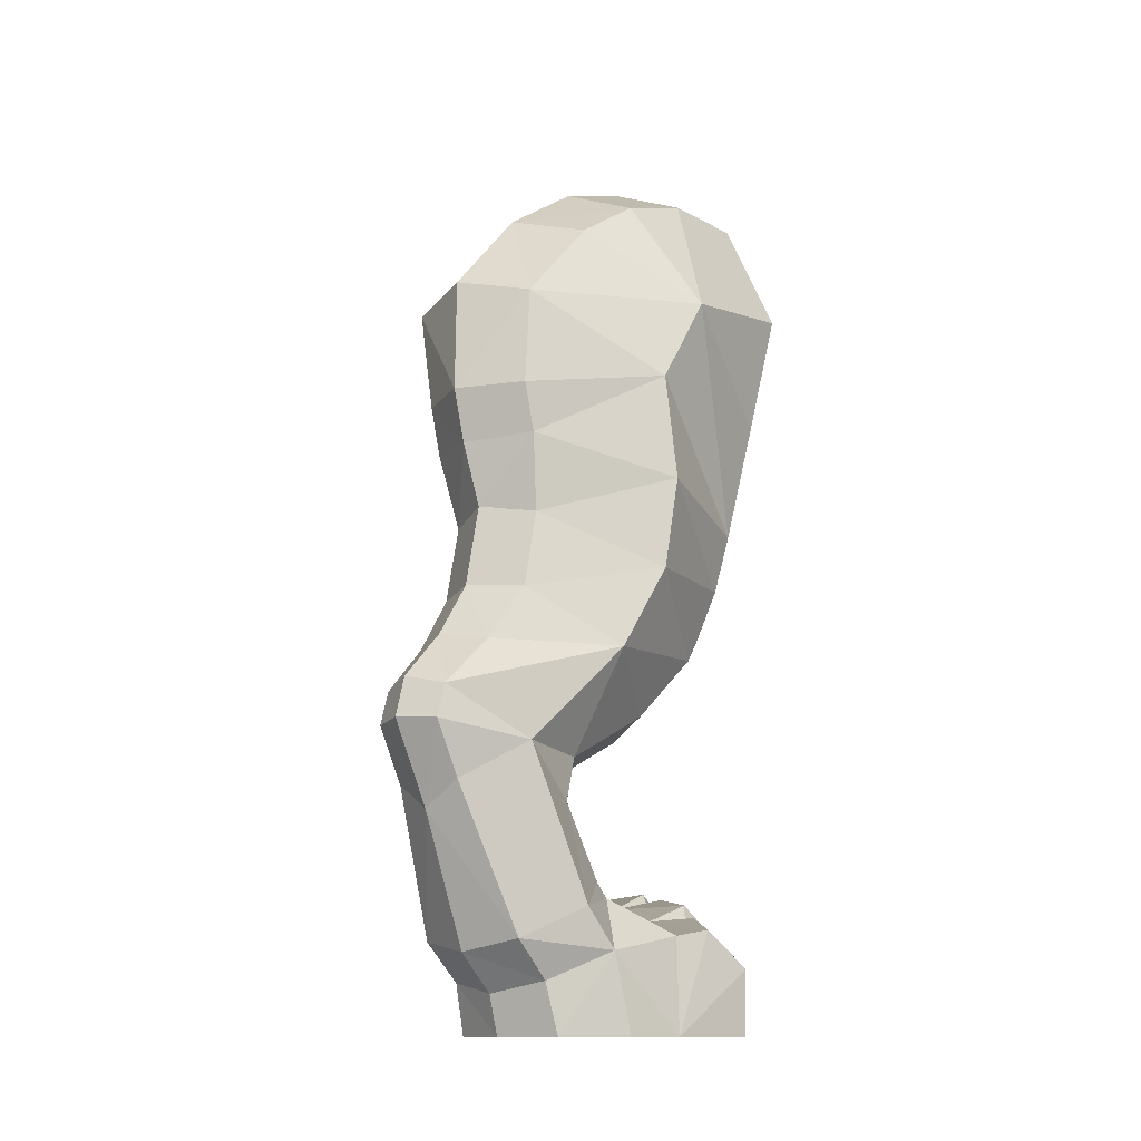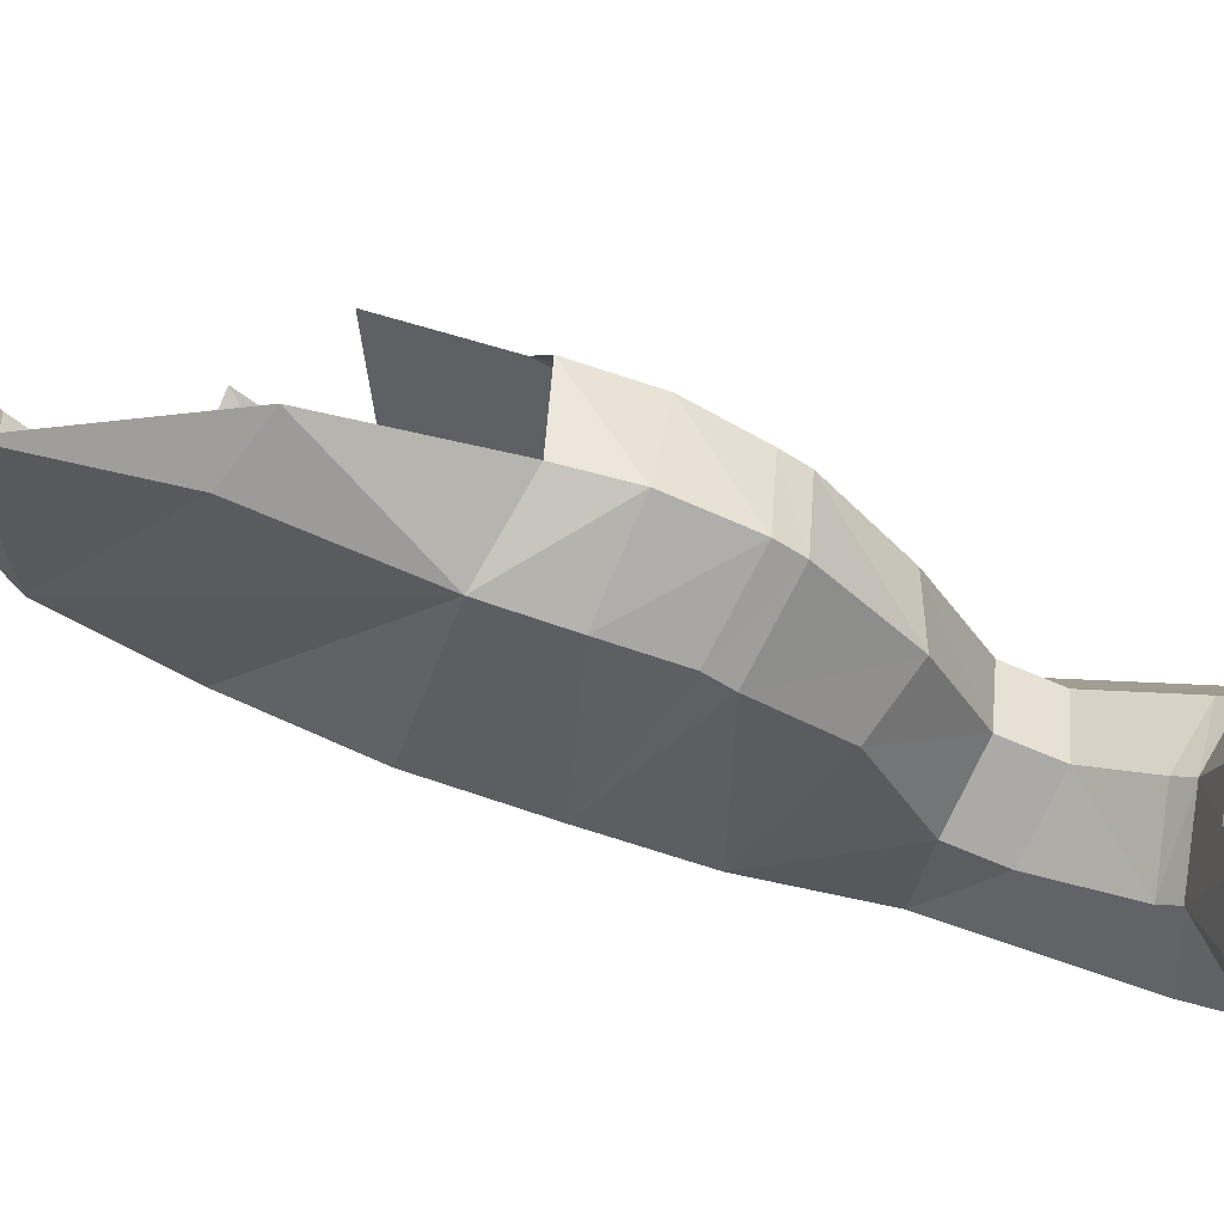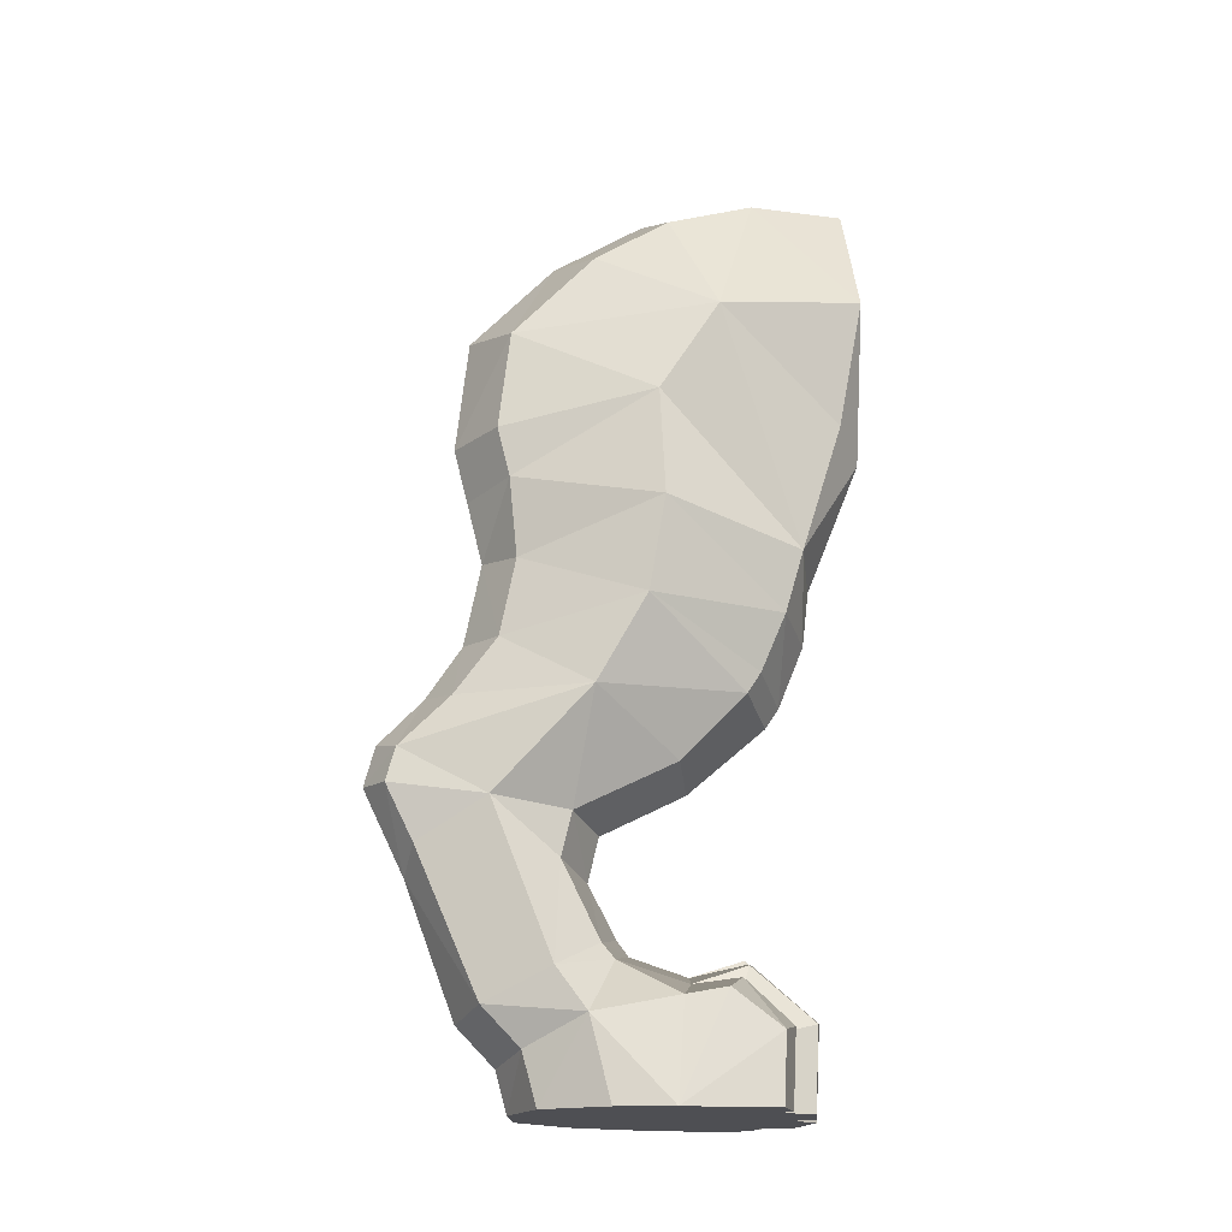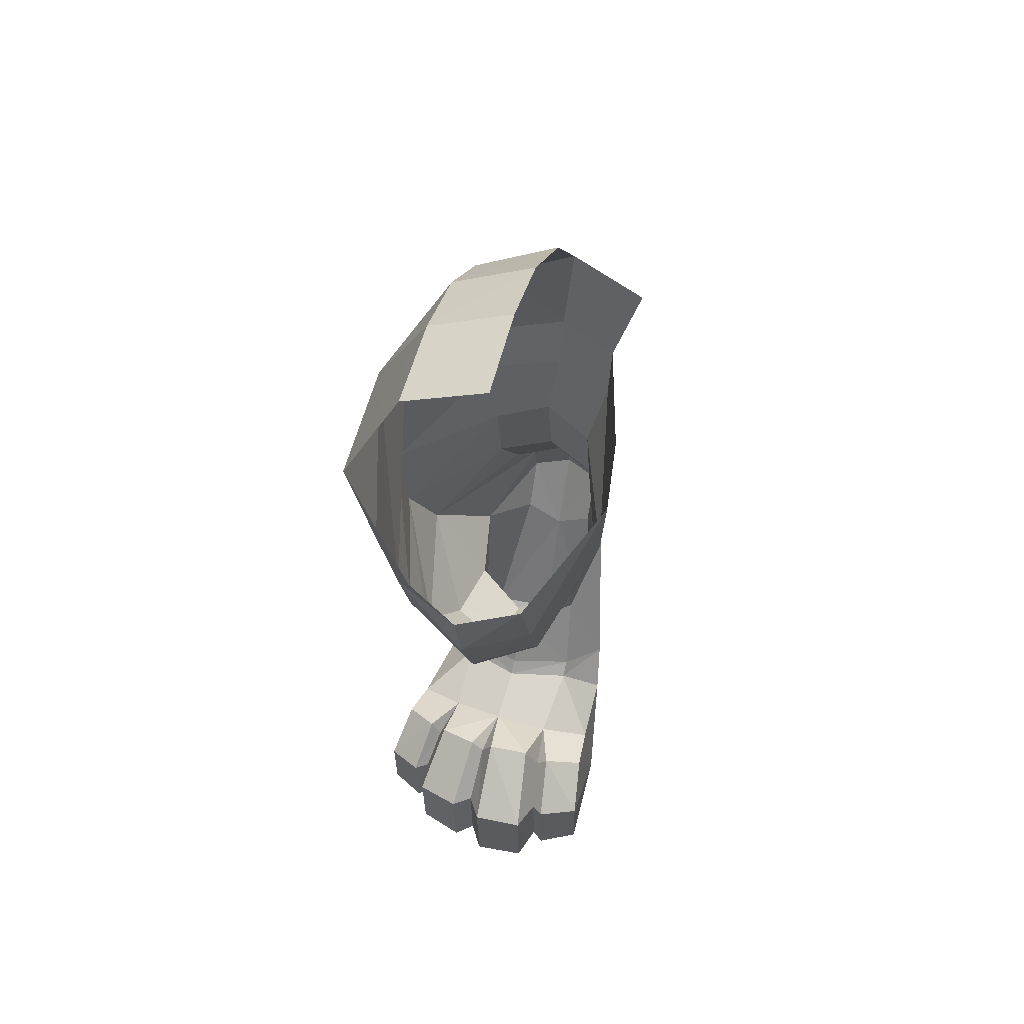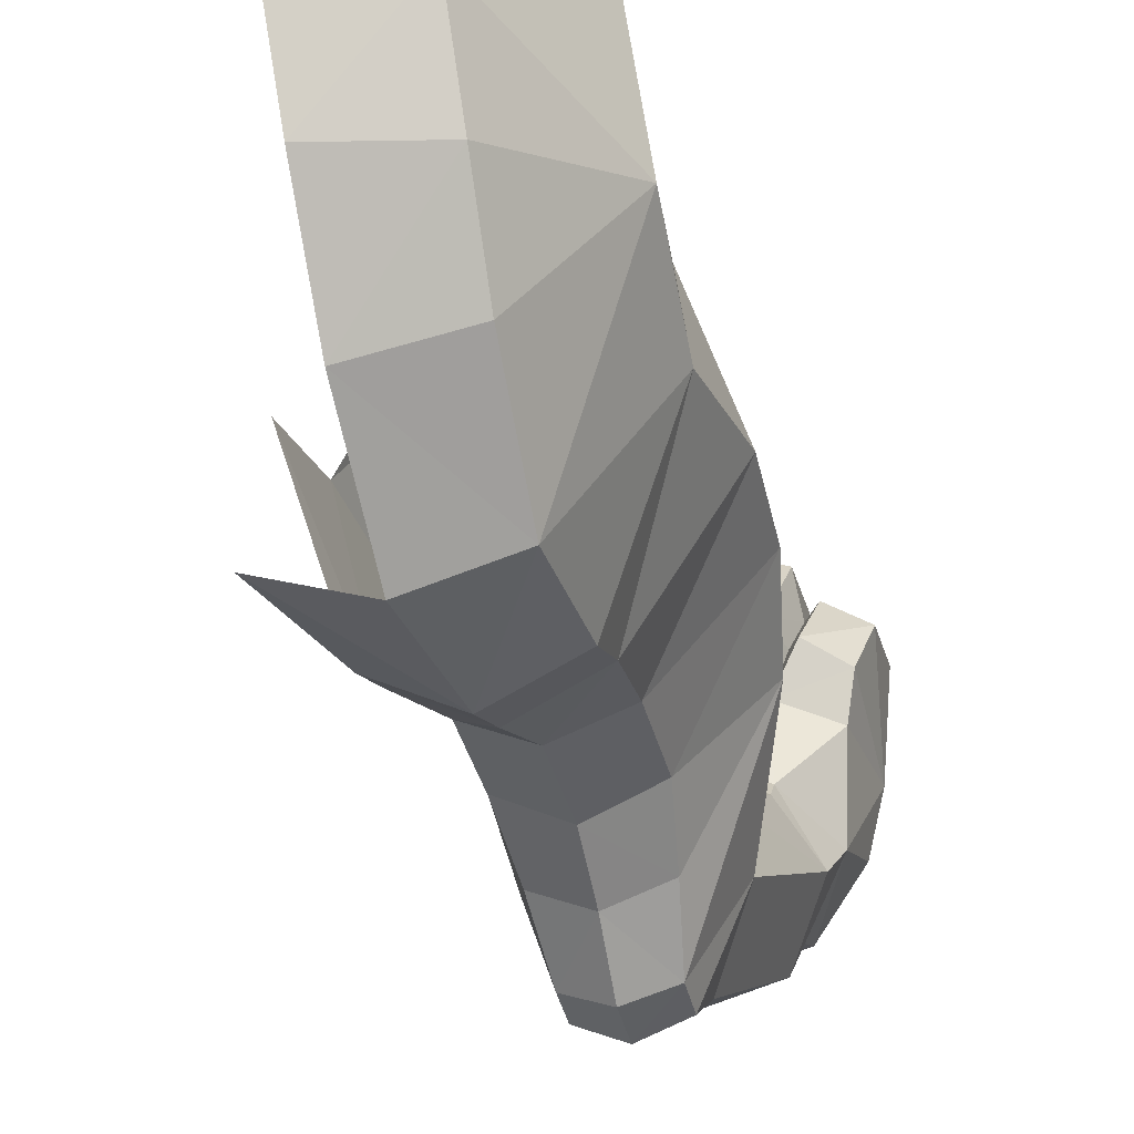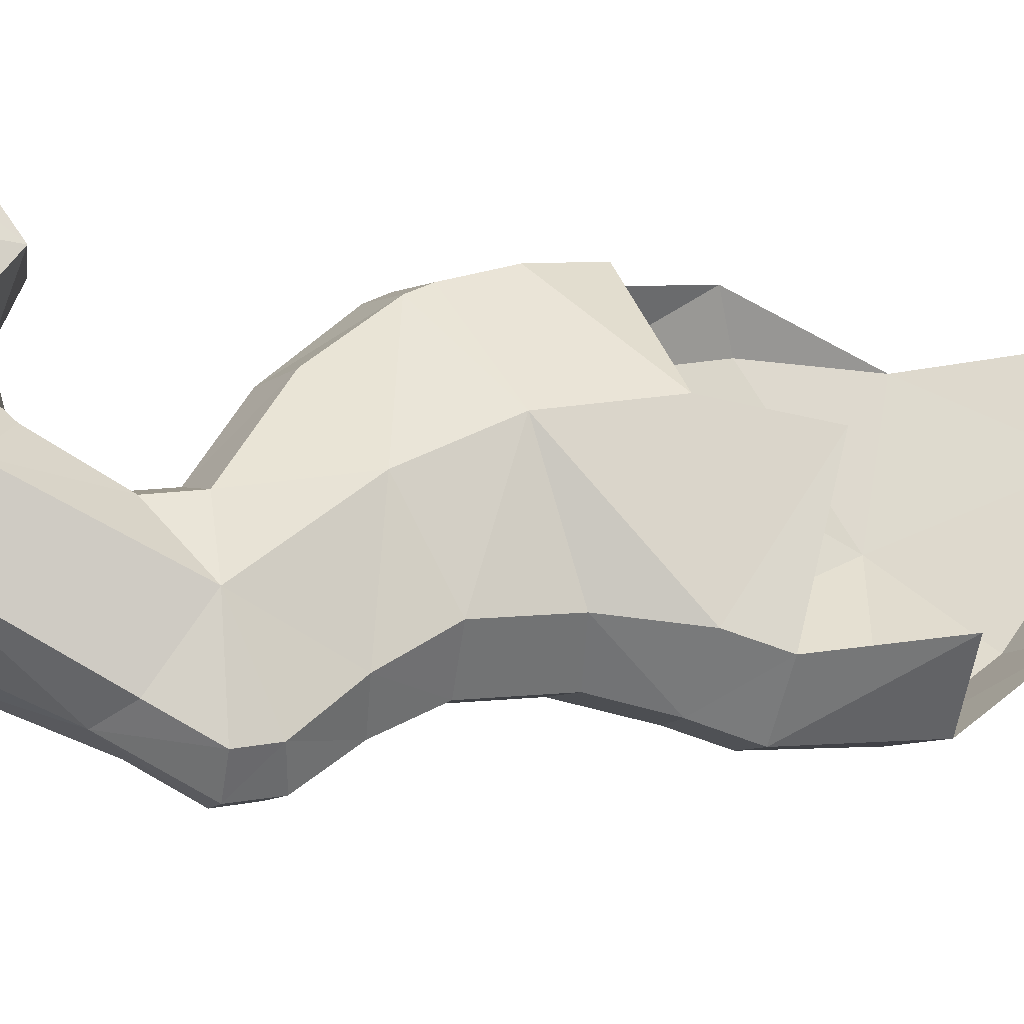
<metadata>
{"format":"obj","ext":"obj","renderer":"f3d","projection":"perspective","resolution":1024,"background":"white","views":[{"elev":-13.1,"azim":-136.9,"up":"+Y"},{"elev":68.5,"azim":-71.7,"up":"+Z"},{"elev":-18.2,"azim":-101.3,"up":"+Y"},{"elev":52.6,"azim":17.7,"up":"+Y"},{"elev":-25.0,"azim":-166.3,"up":"+Z"},{"elev":-32.4,"azim":76.5,"up":"+Z"}]}
</metadata>
<code>
g default
v 0.1008 -0.6381 0.02936
v 0.08801 -0.5732 -0.0313
v 0.0936 -0.5667 0.03585
v 0.05632 -0.5309 -0.005906
v 0.0824 -0.5402 -0.05498
v 0.05632 -0.5192 -0.01629
v 0.05053 -0.4571 -0.04548
v 0.005293 -0.4668 -0.01714
v 0.05053 -0.4212 -0.03681
v 0.005293 -0.4305 -0.008565
v 0.04882 -0.3796 0.04487
v 0.005293 -0.3956 0.05935
v 0.05665 -0.3268 0.0952
v 0.005293 -0.3394 0.1231
v 0.05665 -0.3099 0.1061
v 0.005293 -0.3227 0.1342
v 0.0588 -0.2633 0.125
v 0.002605 -0.2713 0.1546
v 0.005293 -0.4683 -0.155
v 0.005293 -0.4011 -0.1877
v 0.03736 -0.4032 -0.1745
v 0.03736 -0.3757 -0.1668
v 0.06558 -0.4152 -0.1009
v 0.0437 -0.3361 -0.127
v 0.07708 -0.3361 -0.02871
v 0.05024 -0.2905 -0.09398
v 0.08999 -0.2675 0.008924
v 0.05024 -0.2269 -0.08121
v 0.06512 -0.1627 -0.09004
v 0.01158 -0.1666 -0.1134
v 0.01158 -0.1228 -0.1247
v 0.02228 -0.02488 -0.113
v 0.005293 -0.3684 -0.179
v 0.005293 -0.3303 -0.1433
v 0.005293 -0.2869 -0.1152
v 0.005293 -0.2193 -0.1017
v 0.03736 -0.4474 -0.1523
v 0.05574 -0.5655 -0.104
v 0.05431 -0.5963 -0.0733
v 0.05727 -0.6381 -0.06227
v 0.005293 -0.6381 -0.07574
v 0.005293 -0.5748 -0.1148
v 0.005293 -0.6055 -0.08458
v 0.05255 -0.5477 0.0533
v 0.005293 -0.5207 0.01414
v 0.005293 -0.5089 0.005257
v 0.08985 -0.6381 -0.01487
v 0.005293 -0.5349 0.06012
v 0.09877 -0.1836 0.0272
v 0.05345 -0.2128 0.139
v 0.1006 -0.1004 0.01907
v 0.06512 -0.1226 -0.09995
v 0.09074 -0.03232 -0.0895
v -0.00151 -0.2269 0.1588
v -0.02519 0.09728 0.1892
v -0.07728 -0.00603 0.1872
v -0.03077 0.09635 0.1112
v -0.09281 -0.02402 0.06752
v -0.03635 0.07196 0.03948
v -0.03753 0.03245 -0.02143
v 0.02678 0.05113 -0.04401
v -0.03818 -0.03982 -0.08799
v 0.02228 -0.02488 -0.113
v 0.01158 -0.1666 -0.1134
v -0.04322 -0.1226 -0.09829
v 0.01158 -0.1228 -0.1247
v -0.09183 -0.1004 0.01907
v -0.06001 -0.2128 0.139
v -0.06209 -0.1074 0.1716
v -0.02628 -0.1255 0.1957
v -0.09001 -0.6381 0.02965
v -0.0823 -0.5599 0.03648
v -0.07743 -0.5732 -0.0313
v -0.04574 -0.5309 -0.005906
v -0.07182 -0.5402 -0.05498
v -0.04574 -0.5192 -0.01629
v -0.03995 -0.4571 -0.04548
v 0.005293 -0.4668 -0.01714
v -0.03995 -0.4212 -0.03681
v 0.005293 -0.4305 -0.008565
v -0.03824 -0.3796 0.04487
v 0.005293 -0.3956 0.05935
v -0.04919 -0.3268 0.0952
v 0.005293 -0.3394 0.1231
v -0.04919 -0.3099 0.1061
v 0.005293 -0.3227 0.1342
v -0.05573 -0.2633 0.125
v 0.002605 -0.2713 0.1546
v -0.00151 -0.2269 0.1588
v 0.04394 0.1282 0.1869
v 0.005293 -0.2193 -0.1017
v 0.005293 -0.2869 -0.1152
v -0.03965 -0.2905 -0.09398
v -0.03311 -0.3361 -0.127
v -0.08642 -0.3361 -0.02871
v -0.02677 -0.3757 -0.1668
v -0.05499 -0.4152 -0.1009
v -0.02677 -0.4032 -0.1745
v -0.02677 -0.4474 -0.1523
v 0.005293 -0.4683 -0.155
v -0.04516 -0.5655 -0.104
v 0.005293 -0.5748 -0.1148
v -0.04373 -0.5963 -0.0733
v 0.005293 -0.6055 -0.08458
v 0.005293 -0.6381 -0.07574
v 0.03035 0.1004 0.03086
v 0.03714 0.1264 0.1068
v -0.09868 -0.2675 0.008924
v -0.03965 -0.2269 -0.08121
v -0.04322 -0.1627 -0.08819
v -0.04668 -0.6381 -0.06227
v -0.102 -0.1904 0.02134
v -0.04173 -0.5467 0.05074
v 0.005293 -0.5207 0.01414
v 0.005293 -0.5089 0.005257
v 0.005293 -0.4011 -0.1877
v 0.005293 -0.3684 -0.179
v 0.005293 -0.3303 -0.1433
v -0.07927 -0.6381 -0.01487
v 0.02228 -0.02488 -0.113
v 0.005293 -0.5349 0.06012
v 0.07563 -0.6381 0.1327
v 0.06529 -0.6381 0.1251
v 0.1064 -0.6381 0.1151
v 0.1008 -0.6381 0.02936
v 0.001308 -0.6381 0.1381
v -0.09001 -0.6381 0.02965
v -0.05641 -0.6381 0.1087
v -0.09607 -0.6381 0.1038
v -0.06598 -0.6381 0.1186
v 0.005293 -0.6381 -0.07574
v 0.05727 -0.6381 -0.06227
v -0.04668 -0.6381 -0.06227
v 0.08985 -0.6381 -0.01487
v -0.07927 -0.6381 -0.01487
v 0.01568 -0.6381 0.1588
v 0.05769 -0.6381 0.1541
v -0.05101 -0.6381 0.1394
v -0.01267 -0.6381 0.151
v 0.1008 -0.6381 0.02936
v 0.09886 -0.5547 0.07661
v 0.0936 -0.5667 0.03585
v -0.05102 -0.5581 0.08448
v -0.05634 -0.5822 0.1113
v -0.04238 -0.5317 0.09442
v -0.05135 -0.5742 0.1429
v -0.008711 -0.5253 0.1034
v -0.01318 -0.5687 0.1546
v 0.001796 -0.5373 0.1018
v 0.000989 -0.5734 0.1403
v 0.0152 -0.567 0.1624
v 0.01568 -0.6381 0.1588
v 0.05755 -0.5689 0.1577
v 0.05769 -0.6381 0.1541
v 0.06529 -0.6381 0.1251
v 0.07563 -0.6381 0.1327
v -0.09001 -0.6381 0.02965
v -0.08841 -0.5543 0.0684
v -0.0823 -0.5599 0.03648
v -0.04173 -0.5467 0.05074
v -0.05954 -0.5432 0.08516
v -0.05102 -0.5581 0.08448
v -0.06617 -0.5781 0.1217
v -0.06598 -0.6381 0.1186
v -0.05641 -0.6381 0.1087
v 0.05255 -0.5477 0.0533
v 0.05859 -0.5496 0.09305
v 0.06794 -0.5389 0.09351
v 0.07558 -0.5737 0.1361
v 0.1068 -0.581 0.1179
v 0.1064 -0.6381 0.1151
v 0.005293 -0.5349 0.06012
v 0.01219 -0.5195 0.1051
v -0.05101 -0.6381 0.1394
v -0.01267 -0.6381 0.151
v -0.04173 -0.5467 0.05074
v -0.09613 -0.5844 0.1063
v -0.09607 -0.6381 0.1038
v 0.05255 -0.5477 0.0533
v 0.001308 -0.6381 0.1381
v 0.06493 -0.5777 0.1277
v 0.04769 -0.523 0.09985
v 0.05859 -0.5496 0.09305
v 0.1008 -0.6381 0.02936
v 0.09886 -0.5547 0.07661
v 0.0936 -0.5667 0.03585
v 0.06493 -0.5777 0.1277
v 0.04769 -0.523 0.09985
v 0.05859 -0.5496 0.09305
g polySurface40
f 1 2 3
f 3 2 4
f 2 5 4
f 4 5 6
f 5 7 6
f 6 7 8
f 7 9 8
f 8 9 10
f 9 11 10
f 10 11 12
f 11 13 12
f 12 13 14
f 13 15 14
f 14 15 16
f 15 17 16
f 16 17 18
f 17 50 18
f 18 50 54
f 19 20 21
f 20 22 21
f 21 22 23
f 22 24 23
f 23 24 25
f 24 26 25
f 25 26 27
f 26 28 27
f 27 28 29
f 28 30 29
f 29 30 52
f 30 31 52
f 52 31 53
f 31 32 53
f 20 33 22
f 33 34 22
f 22 34 24
f 34 35 24
f 24 35 26
f 35 36 26
f 26 36 28
f 36 30 28
f 21 23 37
f 23 5 37
f 37 5 38
f 5 2 38
f 38 2 39
f 2 40 39
f 39 40 41
f 21 37 19
f 37 38 19
f 19 38 42
f 38 39 42
f 42 39 43
f 39 41 43
f 13 27 15
f 15 27 17
f 27 49 17
f 17 49 50
f 3 4 44
f 44 4 45
f 4 6 45
f 45 6 46
f 6 8 46
f 5 23 7
f 7 23 9
f 23 25 9
f 9 25 11
f 25 13 11
f 52 51 29
f 51 49 29
f 29 49 27
f 1 47 2
f 2 47 40
f 27 13 25
f 45 48 44
f 55 57 56
f 56 57 58
f 57 59 58
f 58 59 60
f 59 61 60
f 60 61 62
f 61 63 62
f 64 65 66
f 66 65 62
f 65 67 62
f 62 67 58
f 67 68 58
f 58 68 69
f 68 70 69
f 69 70 56
f 71 72 73
f 72 74 73
f 73 74 75
f 74 76 75
f 75 76 77
f 76 78 77
f 77 78 79
f 78 80 79
f 79 80 81
f 80 82 81
f 81 82 83
f 82 84 83
f 83 84 85
f 84 86 85
f 85 86 87
f 86 88 87
f 87 88 68
f 88 89 68
f 68 89 70
f 91 92 93
f 92 94 93
f 93 94 95
f 94 96 95
f 95 96 97
f 96 98 97
f 97 98 99
f 98 100 99
f 99 100 101
f 100 102 101
f 101 102 103
f 102 104 103
f 103 104 105
f 81 83 95
f 83 108 95
f 95 108 93
f 108 109 93
f 93 109 91
f 109 110 91
f 91 110 64
f 110 65 64
f 97 99 75
f 99 101 75
f 75 101 73
f 101 103 73
f 73 103 111
f 103 105 111
f 83 85 108
f 85 87 108
f 108 87 112
f 87 68 112
f 112 68 67
f 72 113 74
f 113 114 74
f 74 114 76
f 114 115 76
f 76 115 78
f 61 59 106
f 59 57 106
f 106 57 107
f 57 55 107
f 107 55 90
f 100 98 116
f 98 96 116
f 116 96 117
f 96 118 117
f 65 110 67
f 67 110 112
f 110 109 112
f 112 109 108
f 81 95 79
f 95 97 79
f 79 97 77
f 97 75 77
f 71 73 119
f 119 73 111
f 96 94 118
f 94 92 118
f 60 62 58
f 58 69 56
f 120 66 62
f 113 121 114
f 122 123 124
f 124 123 125
f 123 126 125
f 125 126 127
f 126 128 127
f 127 128 129
f 128 130 129
f 131 132 133
f 132 134 133
f 133 134 135
f 134 127 135
f 126 123 136
f 136 123 137
f 128 126 138
f 138 126 139
f 134 125 127
f 141 140 142
f 143 144 145
f 144 146 145
f 145 146 147
f 146 148 147
f 147 148 149
f 148 150 149
f 149 150 151
f 150 152 151
f 151 152 153
f 152 154 153
f 153 154 181
f 154 155 181
f 181 155 156
f 157 158 159
f 159 158 160
f 158 161 160
f 160 161 162
f 161 163 162
f 162 163 144
f 163 164 144
f 144 164 165
f 166 167 168
f 167 181 168
f 168 181 169
f 181 156 169
f 169 156 170
f 156 171 170
f 170 171 184
f 147 149 172
f 149 173 172
f 172 173 182
f 173 153 182
f 182 153 181
f 165 174 144
f 144 174 146
f 174 175 146
f 146 175 148
f 175 150 148
f 169 170 168
f 168 170 185
f 170 184 185
f 143 145 176
f 176 145 172
f 145 147 172
f 163 161 177
f 161 158 177
f 177 158 157
f 157 178 177
f 178 164 177
f 177 164 163
f 172 182 179
f 179 182 183
f 153 173 151
f 151 173 149
f 175 180 150
f 180 152 150
f 168 185 166
f 166 185 186
f 188 187 189

</code>
